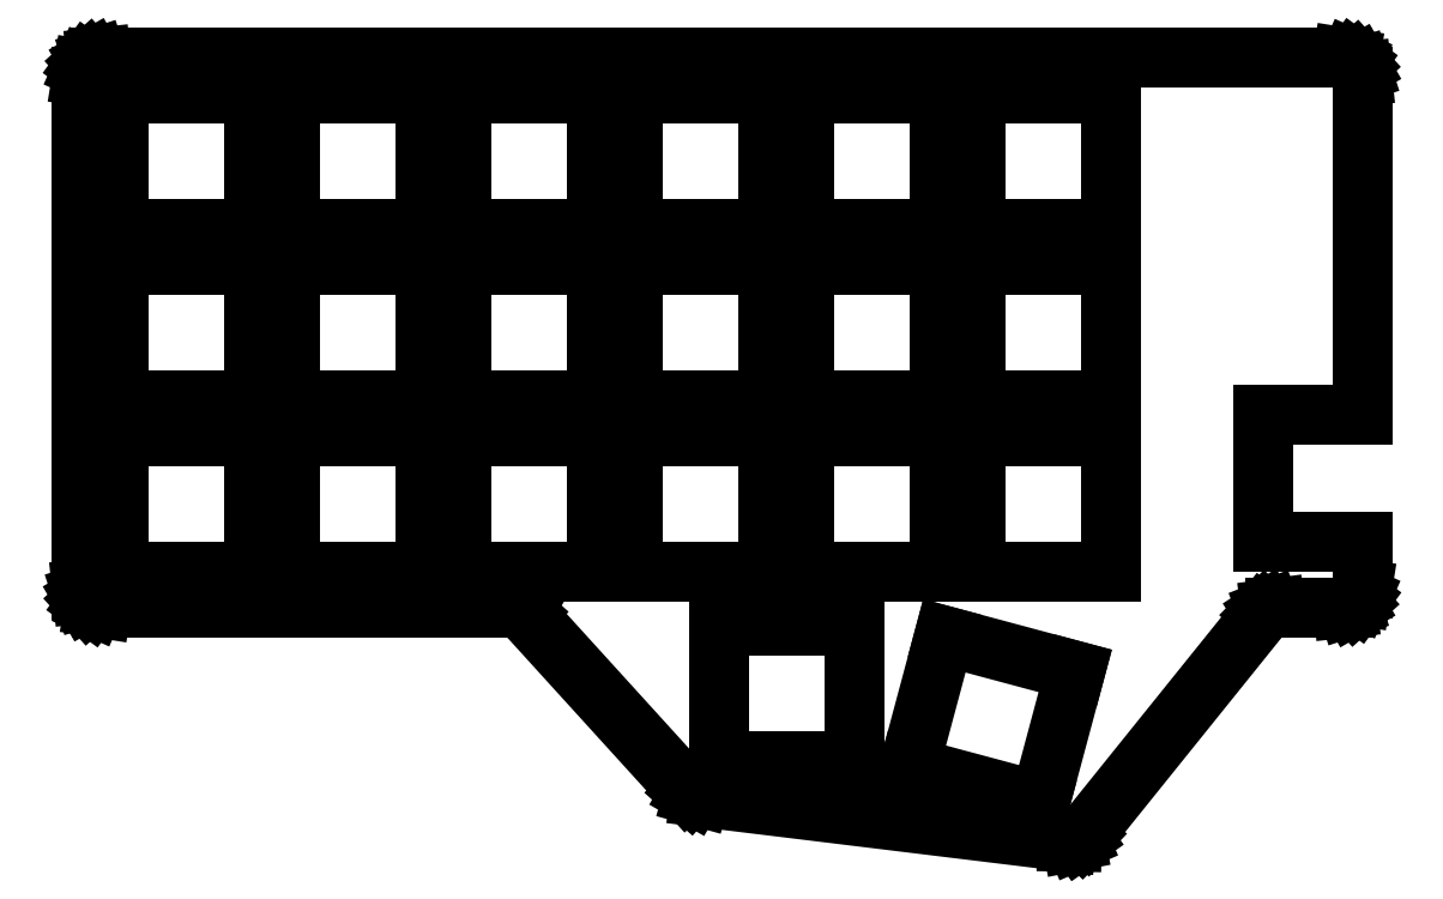
<metadata>
{"format":"dxf","ext":"dxf","renderer":"ezdxf+matplotlib","layout":"modelspace","background":"white","min_lineweight":24,"dpi":150}
</metadata>
<code>
0
SECTION
2
ENTITIES
0
LINE
8
0
10
-15.5
20
-37.29
11
-15.12
21
-37.12
0
LINE
8
0
10
-15.12
20
-37.12
11
-14.76
21
-36.88
0
LINE
8
0
10
-14.76
20
-36.88
11
-14.47
21
-36.57
0
LINE
8
0
10
-14.47
20
-36.57
11
5.107
21
-12.25
0
LINE
8
0
10
5.107
20
-12.25
11
5.402
21
-11.95
0
LINE
8
0
10
5.402
20
-11.95
11
5.752
21
-11.72
0
LINE
8
0
10
5.752
20
-11.72
11
6.142
21
-11.57
0
LINE
8
0
10
6.142
20
-11.57
11
6.665
21
-11.5
0
LINE
8
0
10
6.665
20
-11.5
11
14.15
21
-11.5
0
LINE
8
0
10
14.15
20
-11.5
11
14.66
21
-11.45
0
LINE
8
0
10
14.66
20
-11.45
11
15.06
21
-11.32
0
LINE
8
0
10
15.06
20
-11.32
11
15.42
21
-11.11
0
LINE
8
0
10
15.42
20
-11.11
11
15.73
21
-10.83
0
LINE
8
0
10
15.73
20
-10.83
11
15.97
21
-10.49
0
LINE
8
0
10
15.97
20
-10.49
11
16.12
21
-10.16
0
LINE
8
0
10
16.12
20
-10.16
11
16.25
21
-9.343
0
LINE
8
0
10
16.25
20
-9.343
11
16.25
21
-4.15
0
LINE
8
0
10
16.25
20
-4.15
11
5.35
21
-4.15
0
LINE
8
0
10
5.35
20
-4.15
11
5.35
21
9.85
0
LINE
8
0
10
5.35
20
9.85
11
16.25
21
9.85
0
LINE
8
0
10
16.25
20
9.85
11
16.25
21
47.4
0
LINE
8
0
10
16.25
20
47.4
11
16.2
21
47.91
0
LINE
8
0
10
16.2
20
47.91
11
16.07
21
48.31
0
LINE
8
0
10
16.07
20
48.31
11
15.86
21
48.67
0
LINE
8
0
10
15.86
20
48.67
11
15.58
21
48.98
0
LINE
8
0
10
15.58
20
48.98
11
15.24
21
49.22
0
LINE
8
0
10
15.24
20
49.22
11
14.91
21
49.37
0
LINE
8
0
10
14.91
20
49.37
11
14.09
21
49.5
0
LINE
8
0
10
14.09
20
49.5
11
-123.4
21
49.5
0
LINE
8
0
10
-123.4
20
49.5
11
-123.9
21
49.45
0
LINE
8
0
10
-123.9
20
49.45
11
-124.3
21
49.32
0
LINE
8
0
10
-124.3
20
49.32
11
-124.7
21
49.11
0
LINE
8
0
10
-124.7
20
49.11
11
-125
21
48.83
0
LINE
8
0
10
-125
20
48.83
11
-125.2
21
48.49
0
LINE
8
0
10
-125.2
20
48.49
11
-125.4
21
48.16
0
LINE
8
0
10
-125.4
20
48.16
11
-125.5
21
47.34
0
LINE
8
0
10
-125.5
20
47.34
11
-125.5
21
-9.395
0
LINE
8
0
10
-125.5
20
-9.395
11
-125.4
21
-9.914
0
LINE
8
0
10
-125.4
20
-9.914
11
-125.3
21
-10.31
0
LINE
8
0
10
-125.3
20
-10.31
11
-125.1
21
-10.67
0
LINE
8
0
10
-125.1
20
-10.67
11
-124.8
21
-10.98
0
LINE
8
0
10
-124.8
20
-10.98
11
-124.5
21
-11.22
0
LINE
8
0
10
-124.5
20
-11.22
11
-124.2
21
-11.37
0
LINE
8
0
10
-124.2
20
-11.37
11
-123.3
21
-11.5
0
LINE
8
0
10
-123.3
20
-11.5
11
-77.77
21
-11.5
0
LINE
8
0
10
-77.77
20
-11.5
11
-77.35
21
-11.54
0
LINE
8
0
10
-77.35
20
-11.54
11
-76.96
21
-11.67
0
LINE
8
0
10
-76.96
20
-11.67
11
-76.59
21
-11.88
0
LINE
8
0
10
-76.59
20
-11.88
11
-76.29
21
-12.15
0
LINE
8
0
10
-76.29
20
-12.15
11
-58.55
21
-31.67
0
LINE
8
0
10
-58.55
20
-31.67
11
-58.16
21
-32.01
0
LINE
8
0
10
-58.16
20
-32.01
11
-57.84
21
-32.2
0
LINE
8
0
10
-57.84
20
-32.2
11
-57.1
21
-32.4
0
LINE
8
0
10
-57.1
20
-32.4
11
-16.43
21
-37.36
0
LINE
8
0
10
-16.43
20
-37.36
11
-15.91
21
-37.37
0
LINE
8
0
10
-15.91
20
-37.37
11
-15.5
21
-37.29
0
LINE
8
0
10
-26.5
20
30.5
11
-26.5
21
45.5
0
LINE
8
0
10
-26.5
20
45.5
11
-11.5
21
45.5
0
LINE
8
0
10
-11.5
20
45.5
11
-11.5
21
30.5
0
LINE
8
0
10
-11.5
20
30.5
11
-26.5
21
30.5
0
LINE
8
0
10
-121.5
20
30.5
11
-121.5
21
45.5
0
LINE
8
0
10
-121.5
20
45.5
11
-106.5
21
45.5
0
LINE
8
0
10
-106.5
20
45.5
11
-106.5
21
30.5
0
LINE
8
0
10
-106.5
20
30.5
11
-121.5
21
30.5
0
LINE
8
0
10
-102.5
20
30.5
11
-102.5
21
45.5
0
LINE
8
0
10
-102.5
20
45.5
11
-87.5
21
45.5
0
LINE
8
0
10
-87.5
20
45.5
11
-87.5
21
30.5
0
LINE
8
0
10
-87.5
20
30.5
11
-102.5
21
30.5
0
LINE
8
0
10
-83.5
20
30.5
11
-83.5
21
45.5
0
LINE
8
0
10
-83.5
20
45.5
11
-68.5
21
45.5
0
LINE
8
0
10
-68.5
20
45.5
11
-68.5
21
30.5
0
LINE
8
0
10
-68.5
20
30.5
11
-83.5
21
30.5
0
LINE
8
0
10
-64.5
20
30.5
11
-64.5
21
45.5
0
LINE
8
0
10
-64.5
20
45.5
11
-49.5
21
45.5
0
LINE
8
0
10
-49.5
20
45.5
11
-49.5
21
30.5
0
LINE
8
0
10
-49.5
20
30.5
11
-64.5
21
30.5
0
LINE
8
0
10
-45.5
20
30.5
11
-45.5
21
45.5
0
LINE
8
0
10
-45.5
20
45.5
11
-30.5
21
45.5
0
LINE
8
0
10
-30.5
20
45.5
11
-30.5
21
30.5
0
LINE
8
0
10
-30.5
20
30.5
11
-45.5
21
30.5
0
LINE
8
0
10
-121.5
20
11.5
11
-121.5
21
26.5
0
LINE
8
0
10
-121.5
20
26.5
11
-106.5
21
26.5
0
LINE
8
0
10
-106.5
20
26.5
11
-106.5
21
11.5
0
LINE
8
0
10
-106.5
20
11.5
11
-121.5
21
11.5
0
LINE
8
0
10
-26.5
20
11.5
11
-26.5
21
26.5
0
LINE
8
0
10
-26.5
20
26.5
11
-11.5
21
26.5
0
LINE
8
0
10
-11.5
20
26.5
11
-11.5
21
11.5
0
LINE
8
0
10
-11.5
20
11.5
11
-26.5
21
11.5
0
LINE
8
0
10
-102.5
20
11.5
11
-102.5
21
26.5
0
LINE
8
0
10
-102.5
20
26.5
11
-87.5
21
26.5
0
LINE
8
0
10
-87.5
20
26.5
11
-87.5
21
11.5
0
LINE
8
0
10
-87.5
20
11.5
11
-102.5
21
11.5
0
LINE
8
0
10
-83.5
20
11.5
11
-83.5
21
26.5
0
LINE
8
0
10
-83.5
20
26.5
11
-68.5
21
26.5
0
LINE
8
0
10
-68.5
20
26.5
11
-68.5
21
11.5
0
LINE
8
0
10
-68.5
20
11.5
11
-83.5
21
11.5
0
LINE
8
0
10
-64.5
20
11.5
11
-64.5
21
26.5
0
LINE
8
0
10
-64.5
20
26.5
11
-49.5
21
26.5
0
LINE
8
0
10
-49.5
20
26.5
11
-49.5
21
11.5
0
LINE
8
0
10
-49.5
20
11.5
11
-64.5
21
11.5
0
LINE
8
0
10
-45.5
20
11.5
11
-45.5
21
26.5
0
LINE
8
0
10
-45.5
20
26.5
11
-30.5
21
26.5
0
LINE
8
0
10
-30.5
20
26.5
11
-30.5
21
11.5
0
LINE
8
0
10
-30.5
20
11.5
11
-45.5
21
11.5
0
LINE
8
0
10
-64.5
20
-7.5
11
-64.5
21
7.5
0
LINE
8
0
10
-64.5
20
7.5
11
-49.5
21
7.5
0
LINE
8
0
10
-49.5
20
7.5
11
-49.5
21
-7.5
0
LINE
8
0
10
-49.5
20
-7.5
11
-64.5
21
-7.5
0
LINE
8
0
10
-26.5
20
-7.5
11
-26.5
21
7.5
0
LINE
8
0
10
-26.5
20
7.5
11
-11.5
21
7.5
0
LINE
8
0
10
-11.5
20
7.5
11
-11.5
21
-7.5
0
LINE
8
0
10
-11.5
20
-7.5
11
-26.5
21
-7.5
0
LINE
8
0
10
-45.5
20
-7.5
11
-45.5
21
7.5
0
LINE
8
0
10
-45.5
20
7.5
11
-30.5
21
7.5
0
LINE
8
0
10
-30.5
20
7.5
11
-30.5
21
-7.5
0
LINE
8
0
10
-30.5
20
-7.5
11
-45.5
21
-7.5
0
LINE
8
0
10
-83.5
20
-7.5
11
-83.5
21
7.5
0
LINE
8
0
10
-83.5
20
7.5
11
-68.5
21
7.5
0
LINE
8
0
10
-68.5
20
7.5
11
-68.5
21
-7.5
0
LINE
8
0
10
-68.5
20
-7.5
11
-83.5
21
-7.5
0
LINE
8
0
10
-102.5
20
-7.5
11
-102.5
21
7.5
0
LINE
8
0
10
-102.5
20
7.5
11
-87.5
21
7.5
0
LINE
8
0
10
-87.5
20
7.5
11
-87.5
21
-7.5
0
LINE
8
0
10
-87.5
20
-7.5
11
-102.5
21
-7.5
0
LINE
8
0
10
-121.5
20
-7.5
11
-121.5
21
7.5
0
LINE
8
0
10
-121.5
20
7.5
11
-106.5
21
7.5
0
LINE
8
0
10
-106.5
20
7.5
11
-106.5
21
-7.5
0
LINE
8
0
10
-106.5
20
-7.5
11
-121.5
21
-7.5
0
LINE
8
0
10
-55
20
-28.4
11
-55
21
-13.4
0
LINE
8
0
10
-55
20
-13.4
11
-40
21
-13.4
0
LINE
8
0
10
-40
20
-13.4
11
-40
21
-28.4
0
LINE
8
0
10
-40
20
-28.4
11
-55
21
-28.4
0
LINE
8
0
10
-33.89
20
-29.05
11
-30
21
-14.56
0
LINE
8
0
10
-30
20
-14.56
11
-15.51
21
-18.45
0
LINE
8
0
10
-15.51
20
-18.45
11
-19.4
21
-32.94
0
LINE
8
0
10
-19.4
20
-32.94
11
-33.89
21
-29.05
0
ENDSEC
0
EOF

</code>
